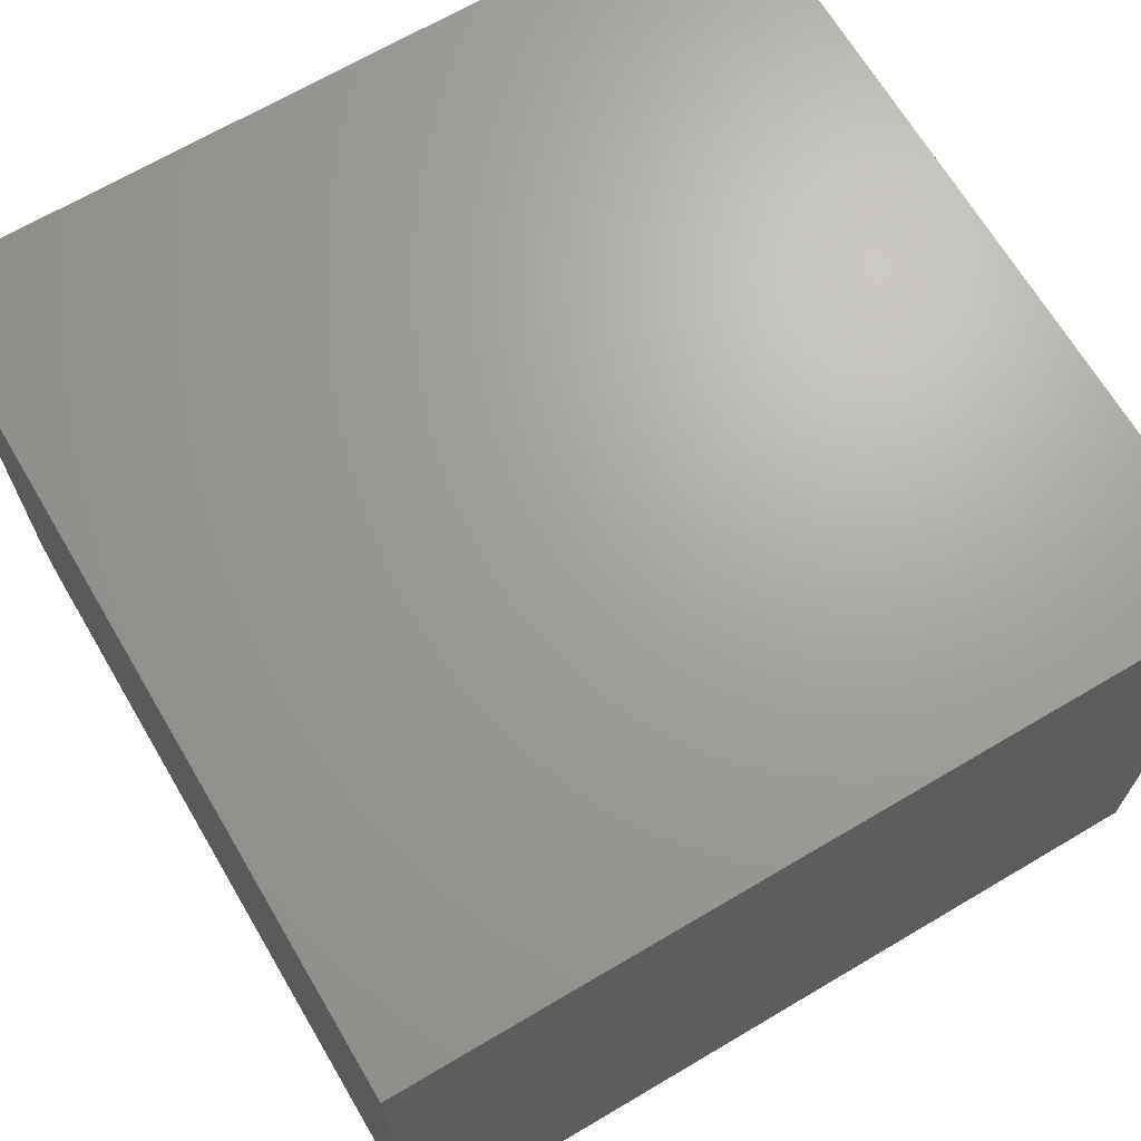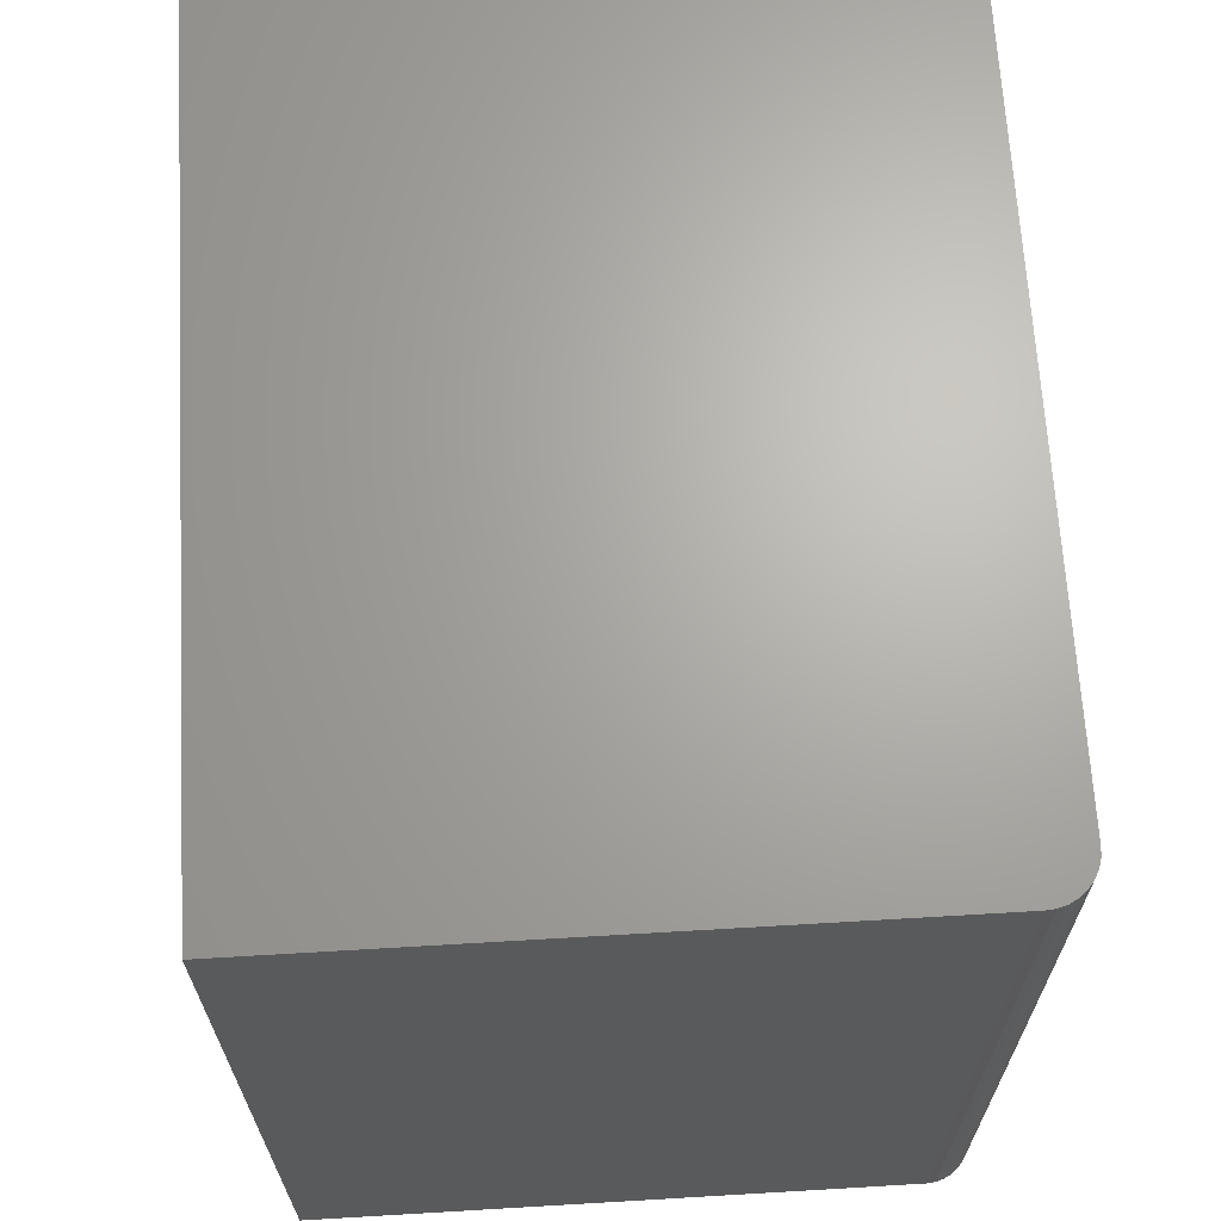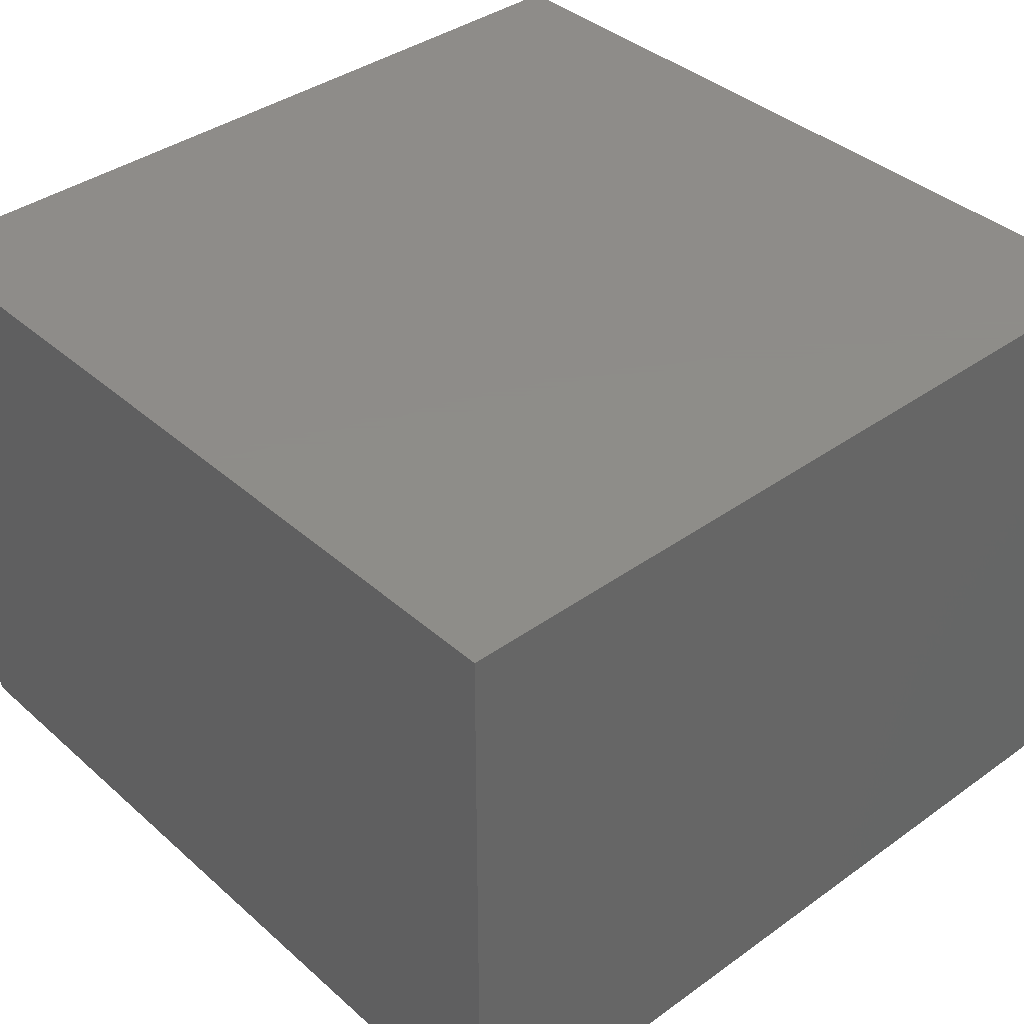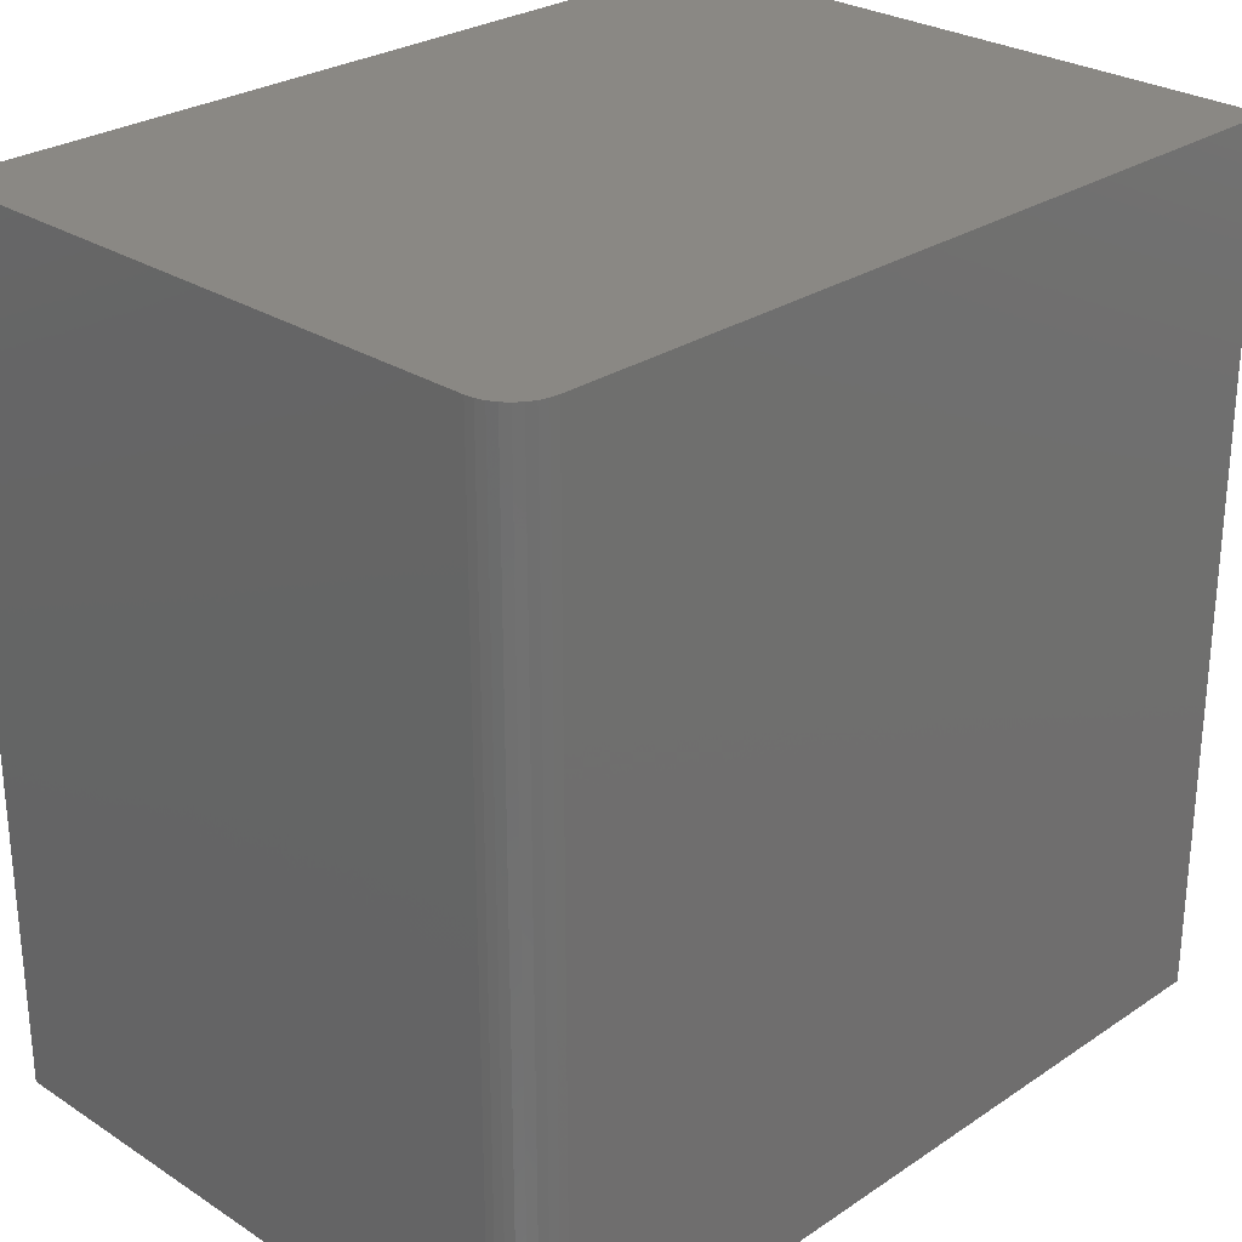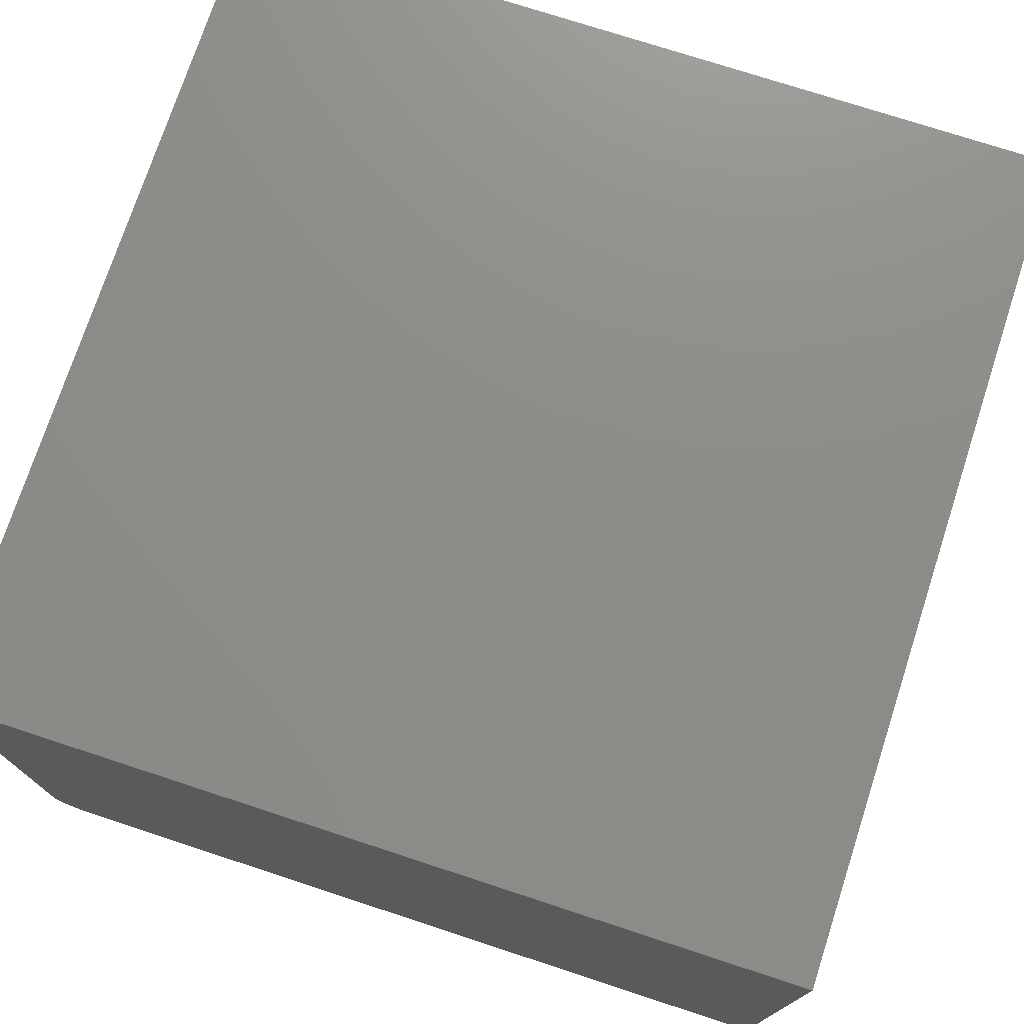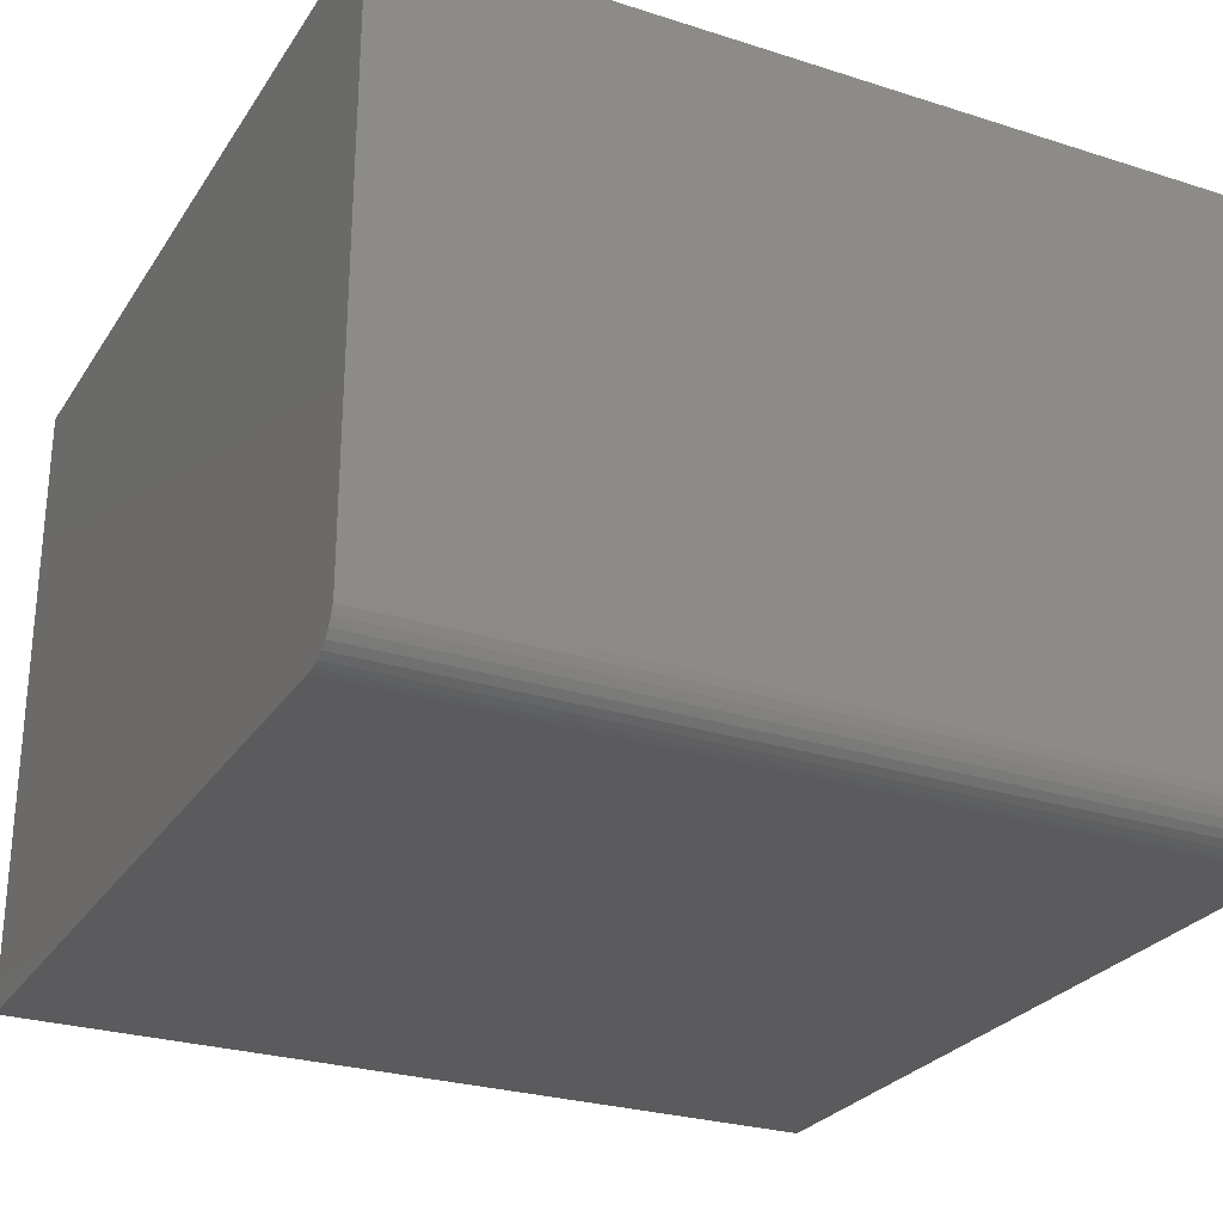
<metadata>
{"format":"stl","ext":"stl","renderer":"f3d","projection":"perspective","resolution":1024,"background":"white","views":[{"elev":67.9,"azim":-120.6,"up":"+Z"},{"elev":66.7,"azim":86.6,"up":"+Y"},{"elev":38.4,"azim":137.9,"up":"+Z"},{"elev":27.6,"azim":134.5,"up":"+Y"},{"elev":74.7,"azim":-161.9,"up":"+Z"},{"elev":-27.0,"azim":63.7,"up":"+Z"}]}
</metadata>
<code>
# stl→obj: 24 verts, 44 faces
v 0 0 0
v 0 0.75 0
v 0.7109 0 0
v 0.7109 0.75 0
v 0.75 0.75 0.03906
v 0.747 0.75 0.02411
v 0.75 0.75 0.5625
v 0.7492 0.75 0.03144
v 0.7386 0.75 0.01144
v 0.7326 0.75 0.006583
v 0.7259 0.75 0.002973
v 0 0.75 0.5625
v 0.7186 0.75 0.0007506
v 0.7434 0.75 0.01736
v 0.75 0 0.5625
v 0.75 0 0.03906
v 0.747 0 0.02411
v 0.7492 0 0.03144
v 0 0 0.5625
v 0.7186 0 0.0007506
v 0.7259 0 0.002973
v 0.7326 0 0.006583
v 0.7386 0 0.01144
v 0.7434 0 0.01736
f 1 2 3
f 3 2 4
f 5 6 7
f 5 8 6
f 9 10 11
f 12 7 13
f 12 13 4
f 12 4 2
f 13 7 6
f 13 6 14
f 13 14 9
f 13 9 11
f 15 16 7
f 7 16 5
f 16 17 18
f 15 19 1
f 15 1 3
f 15 3 20
f 15 20 21
f 15 21 22
f 15 22 23
f 15 23 24
f 15 24 17
f 15 17 16
f 3 4 20
f 20 4 13
f 20 13 21
f 21 13 11
f 21 11 22
f 22 11 10
f 22 10 23
f 23 10 9
f 23 9 24
f 24 9 14
f 24 14 17
f 17 14 6
f 17 6 18
f 18 6 8
f 18 8 16
f 16 8 5
f 19 15 12
f 12 15 7
f 12 2 19
f 19 2 1

</code>
